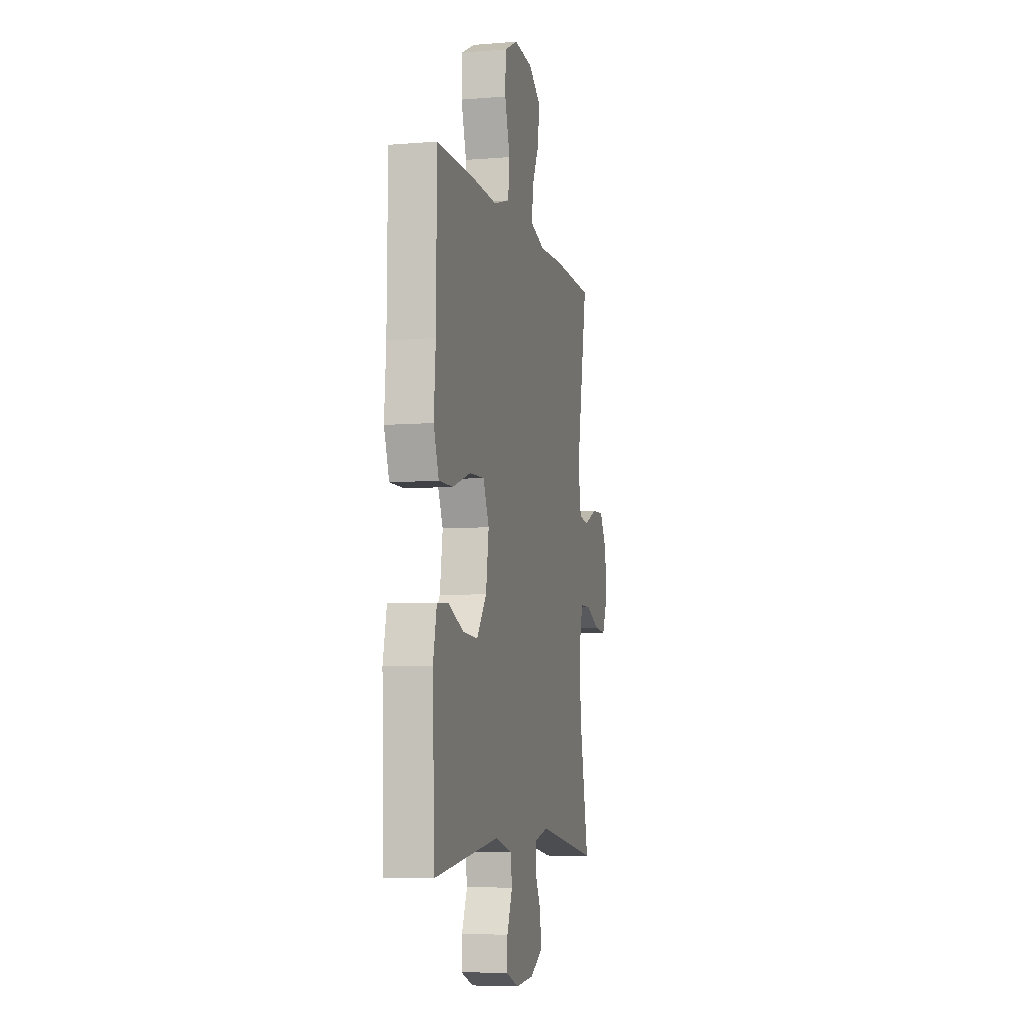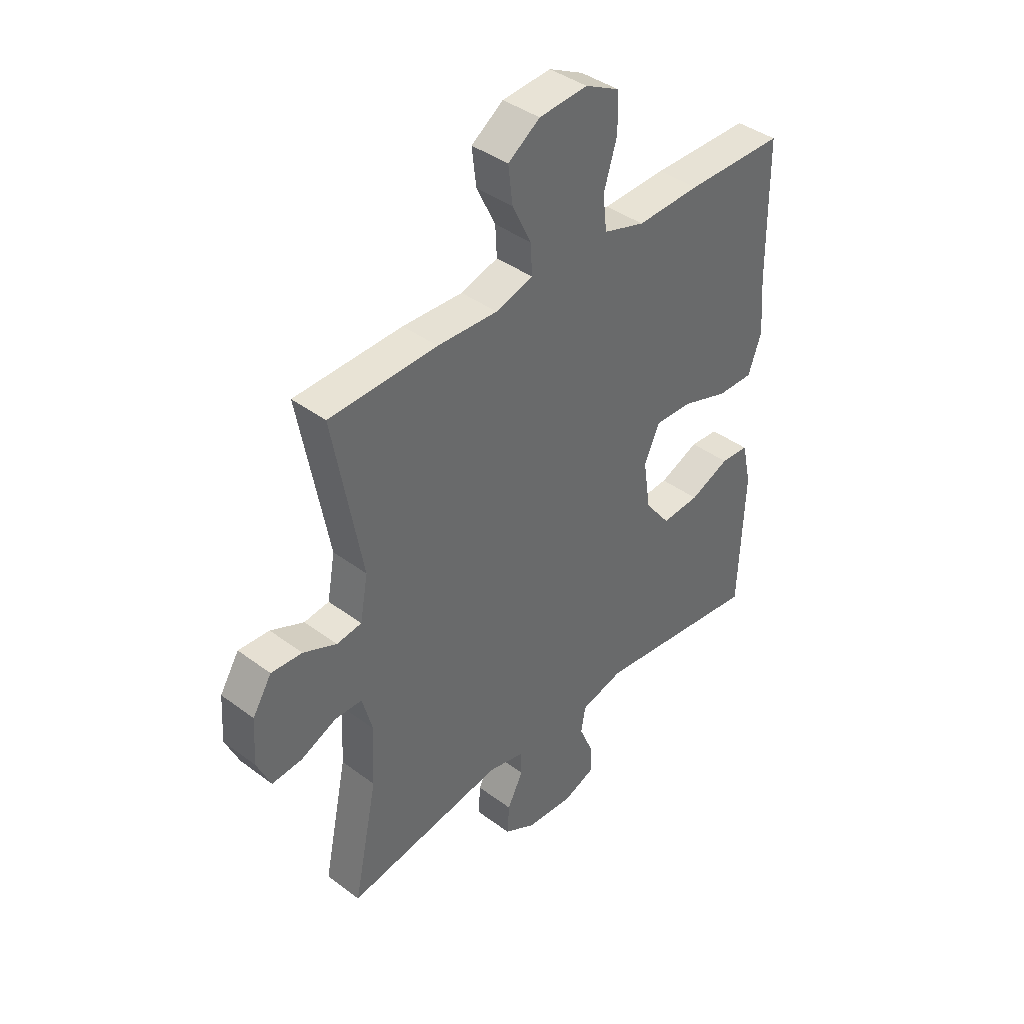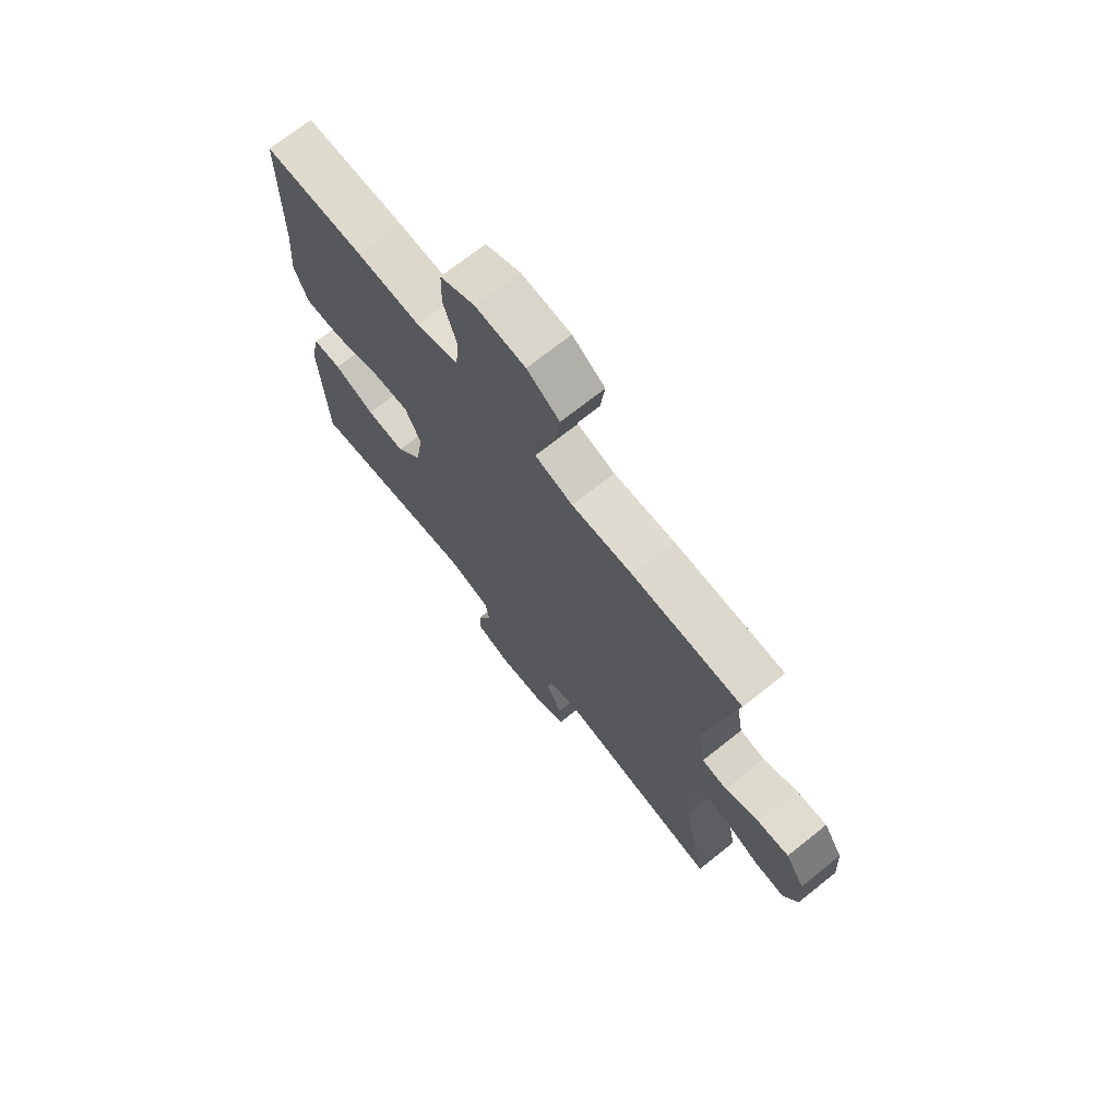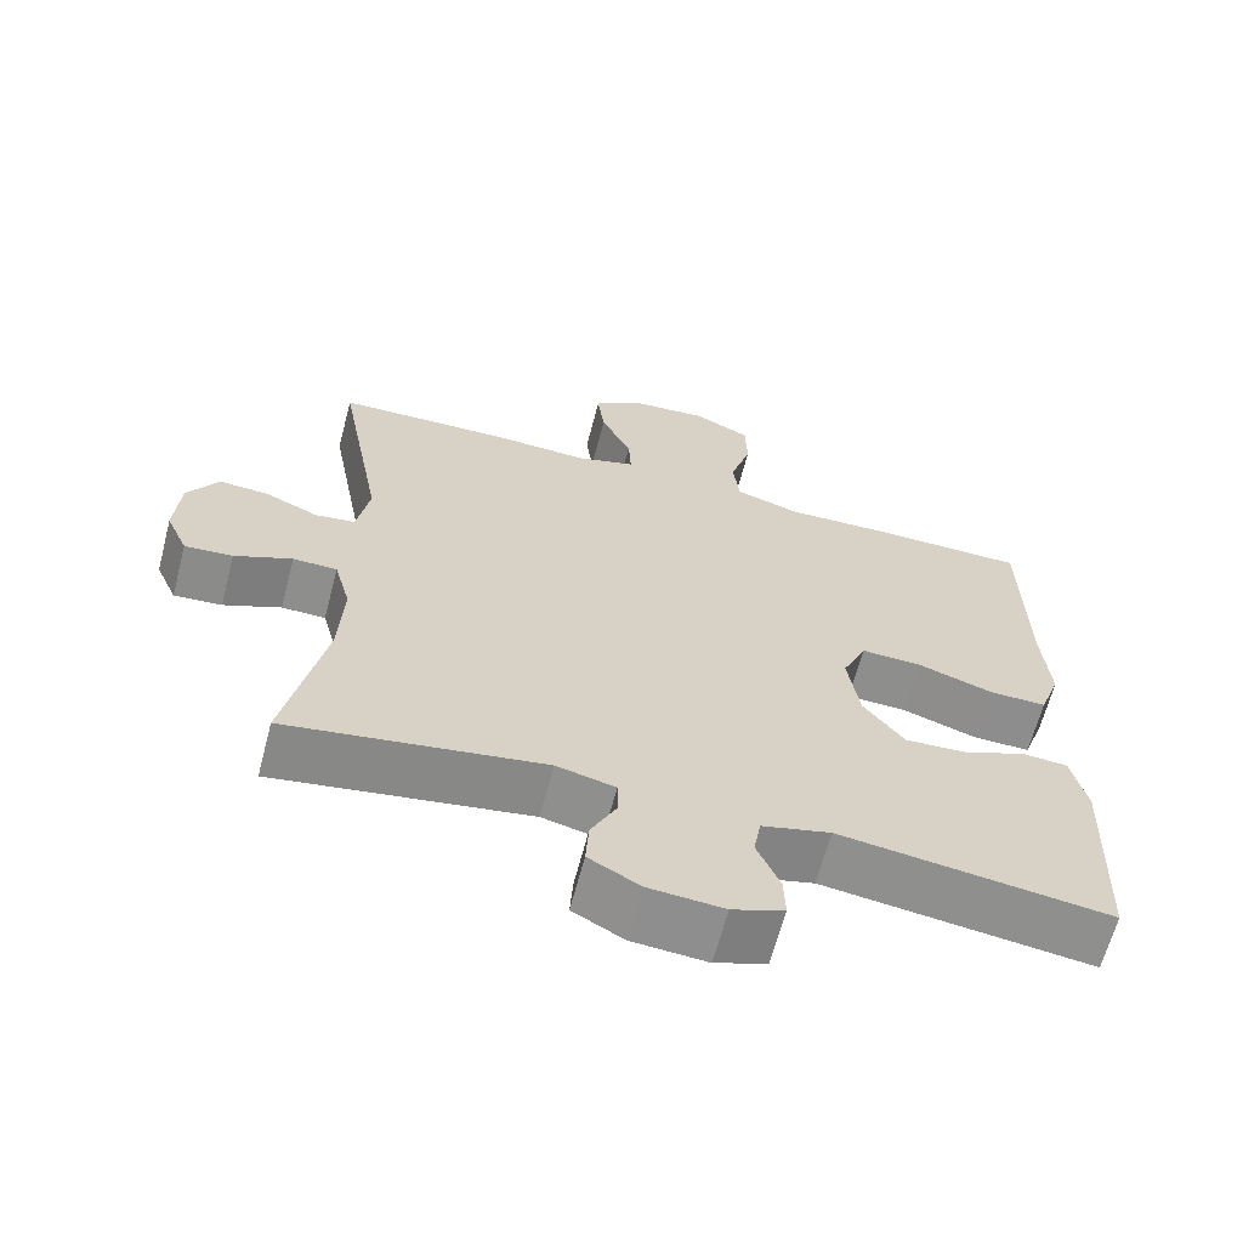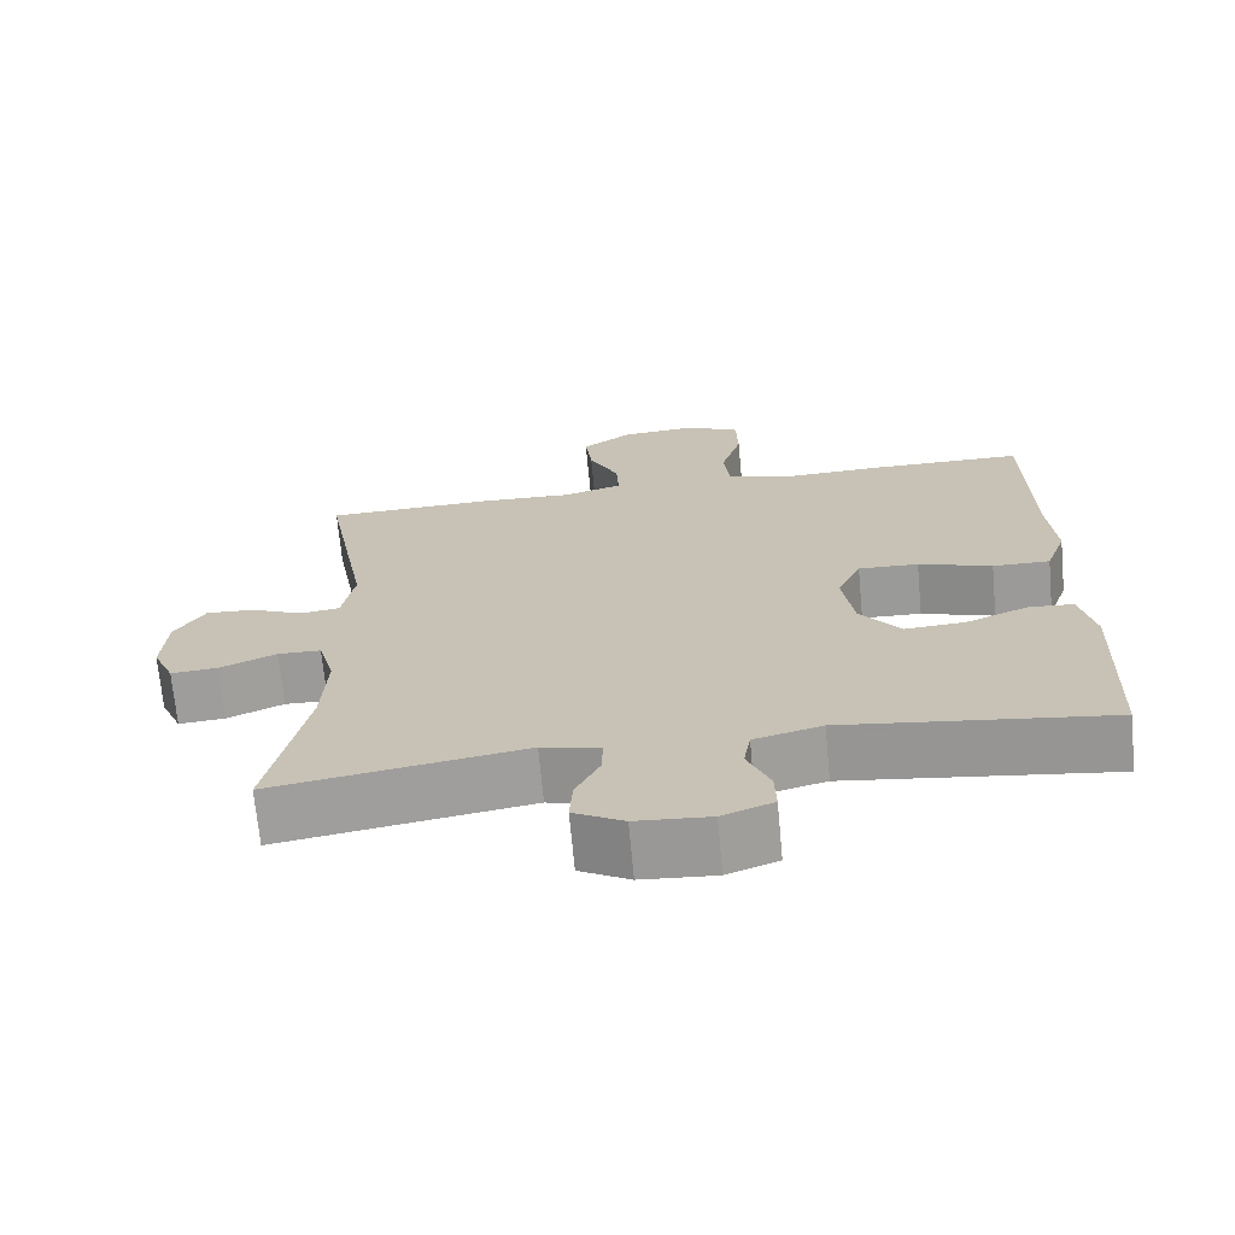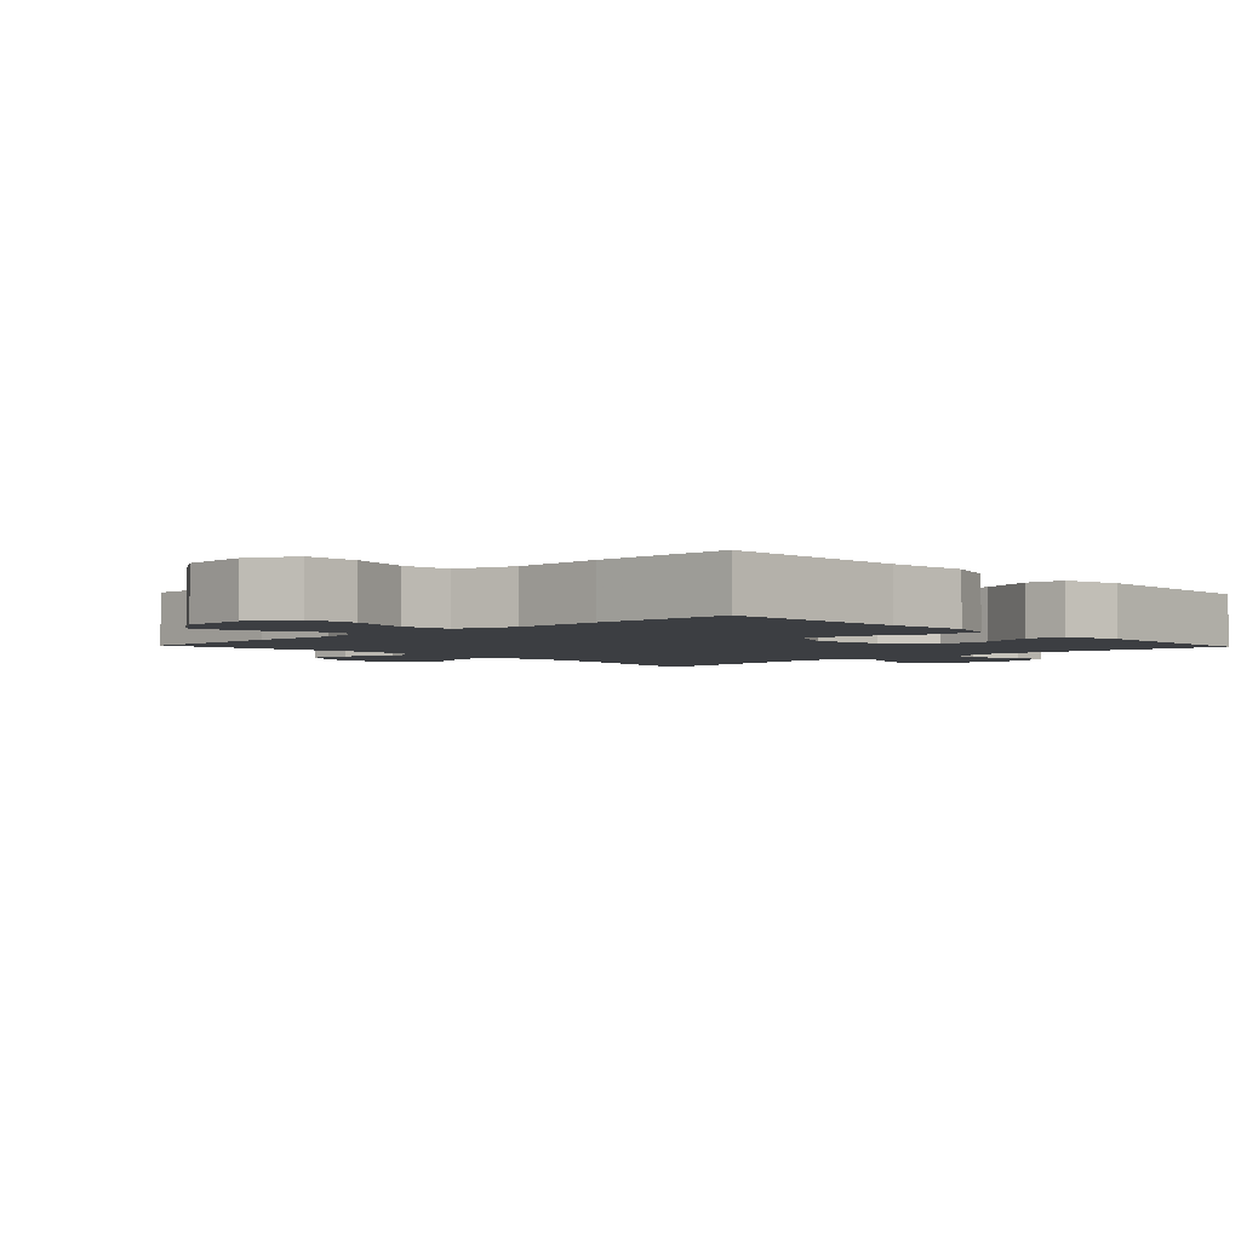
<metadata>
{"format":"obj","ext":"obj","renderer":"f3d","projection":"perspective","resolution":1024,"background":"white","views":[{"elev":-6.8,"azim":103.5,"up":"+Z"},{"elev":40.3,"azim":-47.5,"up":"+Z"},{"elev":71.3,"azim":-128.5,"up":"+Z"},{"elev":-64.6,"azim":-14.7,"up":"+Z"},{"elev":-69.7,"azim":5.3,"up":"+Z"},{"elev":-3.2,"azim":43.6,"up":"+Y"}]}
</metadata>
<code>
v 0.5 0.07 0.5
v 0.503 0.07 0.225
v 0.512 0.07 0.107
v 0.485 0.07 0.032
v 0.411 0.07 0.033
v 0.316 0.07 0.065
v 0.238 0.07 0.068
v 0.207 0.07 -0.001
v 0.222 0.07 -0.101
v 0.274 0.07 -0.169
v 0.352 0.07 -0.164
v 0.434 0.07 -0.13
v 0.492 0.07 -0.134
v 0.511 0.07 -0.22
v 0.5 0.07 -0.5
v 0.157 0.07 -0.455
v 0.069 0.07 -0.478
v 0.06 0.07 -0.531
v 0.089 0.07 -0.599
v 0.091 0.07 -0.655
v 0.025 0.07 -0.68
v -0.071 0.07 -0.673
v -0.136 0.07 -0.637
v -0.132 0.07 -0.577
v -0.1 0.07 -0.513
v -0.1 0.07 -0.465
v -0.175 0.07 -0.447
v -0.5 0.07 -0.5
v -0.451 0.07 -0.263
v -0.445 0.07 -0.142
v -0.466 0.07 -0.065
v -0.522 0.07 -0.064
v -0.595 0.07 -0.096
v -0.656 0.07 -0.101
v -0.684 0.07 -0.038
v -0.678 0.07 0.055
v -0.639 0.07 0.118
v -0.576 0.07 0.114
v -0.508 0.07 0.084
v -0.457 0.07 0.091
v -0.441 0.07 0.18
v -0.5 0.07 0.5
v -0.28 0.07 0.507
v -0.157 0.07 0.502
v -0.081 0.07 0.525
v -0.084 0.07 0.586
v -0.123 0.07 0.666
v -0.132 0.07 0.74
v -0.067 0.07 0.785
v 0.032 0.07 0.793
v 0.102 0.07 0.758
v 0.104 0.07 0.682
v 0.077 0.07 0.593
v 0.085 0.07 0.522
v 0.17 0.07 0.496
v 0.299 0.07 0.501
v 0.5 0 0.5
v 0.503 0 0.225
v 0.512 0 0.107
v 0.485 0 0.032
v 0.411 0 0.033
v 0.316 0 0.065
v 0.238 0 0.068
v 0.207 0 -0.001
v 0.222 0 -0.101
v 0.274 0 -0.169
v 0.352 0 -0.164
v 0.434 0 -0.13
v 0.492 0 -0.134
v 0.511 0 -0.22
v 0.5 0 -0.5
v 0.157 0 -0.455
v 0.069 0 -0.478
v 0.06 0 -0.531
v 0.089 0 -0.599
v 0.091 0 -0.655
v 0.025 0 -0.68
v -0.071 0 -0.673
v -0.136 0 -0.637
v -0.132 0 -0.577
v -0.1 0 -0.513
v -0.1 0 -0.465
v -0.175 0 -0.447
v -0.5 0 -0.5
v -0.451 0 -0.263
v -0.445 0 -0.142
v -0.466 0 -0.065
v -0.522 0 -0.064
v -0.595 0 -0.096
v -0.656 0 -0.101
v -0.684 0 -0.038
v -0.678 0 0.055
v -0.639 0 0.118
v -0.576 0 0.114
v -0.508 0 0.084
v -0.457 0 0.091
v -0.441 0 0.18
v -0.5 0 0.5
v -0.28 0 0.507
v -0.157 0 0.502
v -0.081 0 0.525
v -0.084 0 0.586
v -0.123 0 0.666
v -0.132 0 0.74
v -0.067 0 0.785
v 0.032 0 0.793
v 0.102 0 0.758
v 0.104 0 0.682
v 0.077 0 0.593
v 0.085 0 0.522
v 0.17 0 0.496
v 0.299 0 0.501
f 55 56 1 2
f 54 55 2 3
f 50 51 52 53
f 50 53 54
f 49 50 54
f 46 47 48 49
f 45 46 49 54
f 44 45 54 3
f 41 42 43 44
f 40 41 44 3
f 36 37 38 39
f 32 33 34 35
f 31 32 35 36
f 27 28 29
f 26 27 29 30
f 22 23 24 25
f 22 25 26
f 21 22 26
f 18 19 20 21
f 17 18 21 26
f 16 17 26 30
f 11 12 13 14
f 10 11 14 15
f 9 10 15 16
f 3 4 5 6
f 3 6 7
f 40 3 7
f 31 36 39 40
f 31 40 7 8
f 16 30 31
f 8 9 16 31
f 58 57 112 111
f 59 58 111 110
f 109 108 107 106
f 110 109 106
f 110 106 105
f 105 104 103 102
f 110 105 102 101
f 59 110 101 100
f 100 99 98 97
f 59 100 97 96
f 95 94 93 92
f 91 90 89 88
f 92 91 88 87
f 85 84 83
f 86 85 83 82
f 81 80 79 78
f 82 81 78
f 82 78 77
f 77 76 75 74
f 82 77 74 73
f 86 82 73 72
f 70 69 68 67
f 71 70 67 66
f 72 71 66 65
f 62 61 60 59
f 63 62 59
f 63 59 96
f 96 95 92 87
f 64 63 96 87
f 87 86 72
f 87 72 65 64
f 1 57 58 2
f 2 58 59 3
f 3 59 60 4
f 4 60 61 5
f 5 61 62 6
f 6 62 63 7
f 7 63 64 8
f 8 64 65 9
f 9 65 66 10
f 10 66 67 11
f 11 67 68 12
f 12 68 69 13
f 13 69 70 14
f 14 70 71 15
f 15 71 72 16
f 16 72 73 17
f 17 73 74 18
f 18 74 75 19
f 19 75 76 20
f 20 76 77 21
f 21 77 78 22
f 22 78 79 23
f 23 79 80 24
f 24 80 81 25
f 25 81 82 26
f 26 82 83 27
f 27 83 84 28
f 28 84 85 29
f 29 85 86 30
f 30 86 87 31
f 31 87 88 32
f 32 88 89 33
f 33 89 90 34
f 34 90 91 35
f 35 91 92 36
f 36 92 93 37
f 37 93 94 38
f 38 94 95 39
f 39 95 96 40
f 40 96 97 41
f 41 97 98 42
f 42 98 99 43
f 43 99 100 44
f 44 100 101 45
f 45 101 102 46
f 46 102 103 47
f 47 103 104 48
f 48 104 105 49
f 49 105 106 50
f 50 106 107 51
f 51 107 108 52
f 52 108 109 53
f 53 109 110 54
f 54 110 111 55
f 55 111 112 56
f 56 112 57 1

</code>
